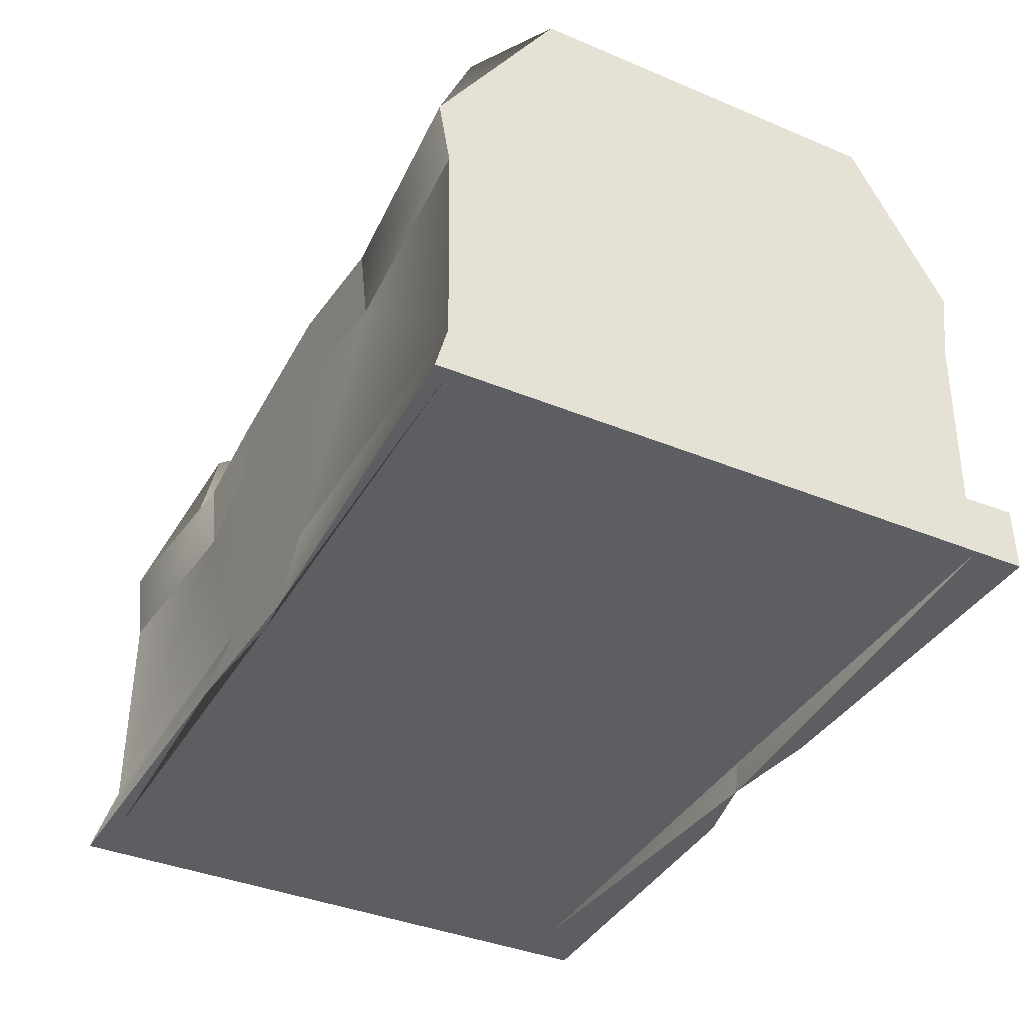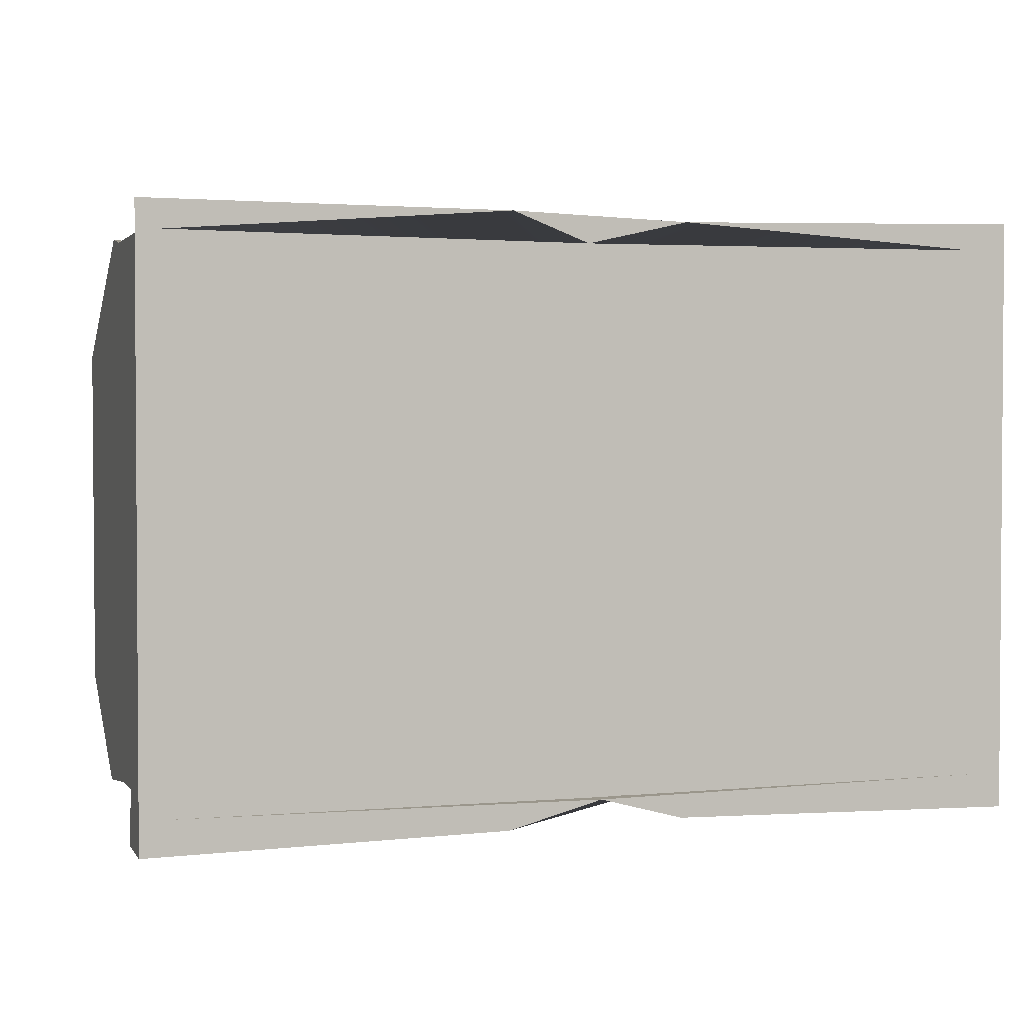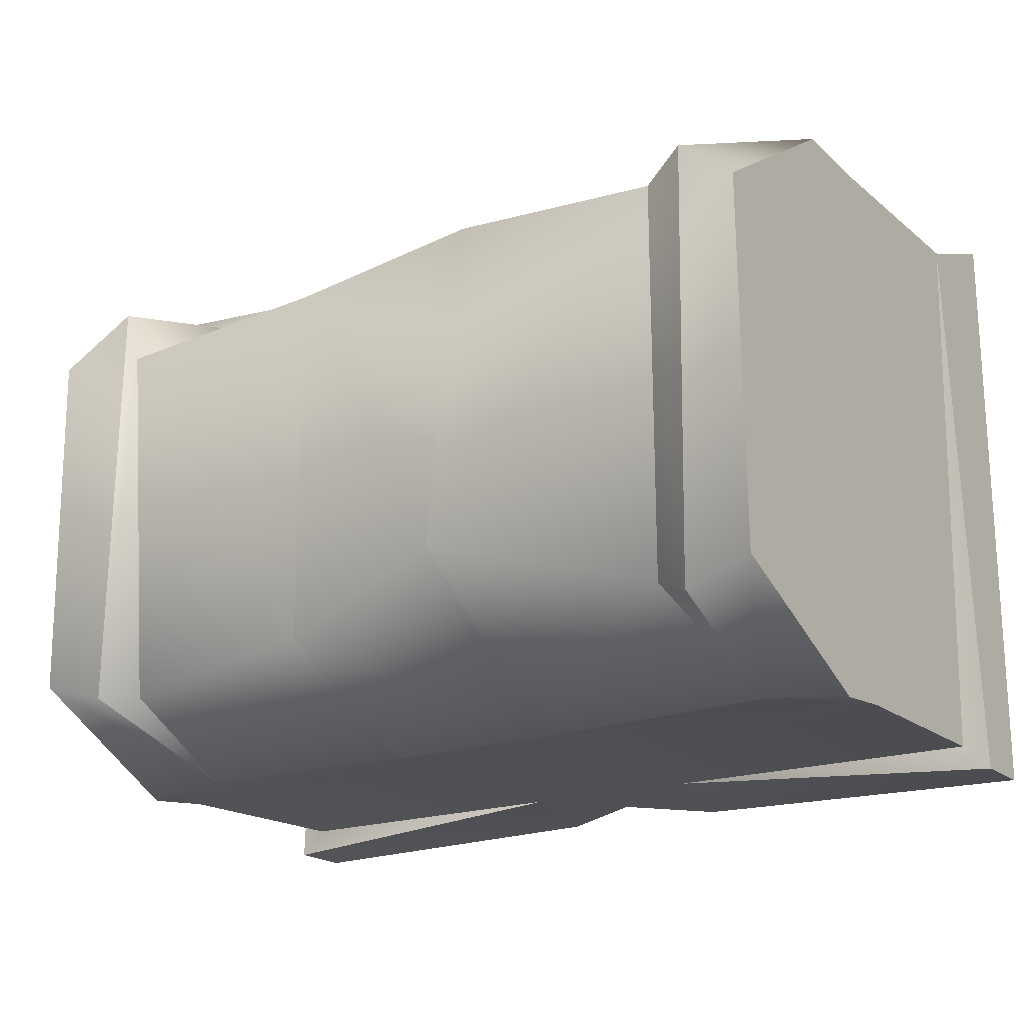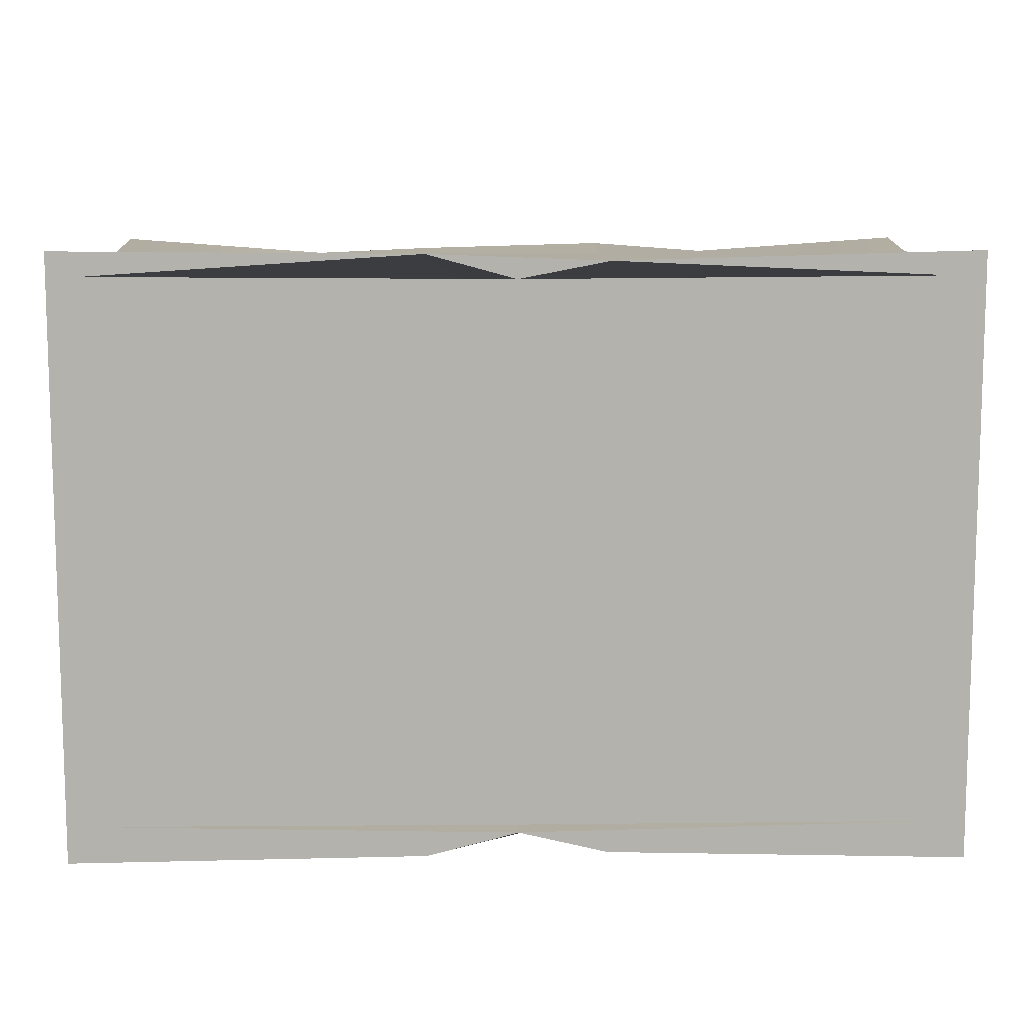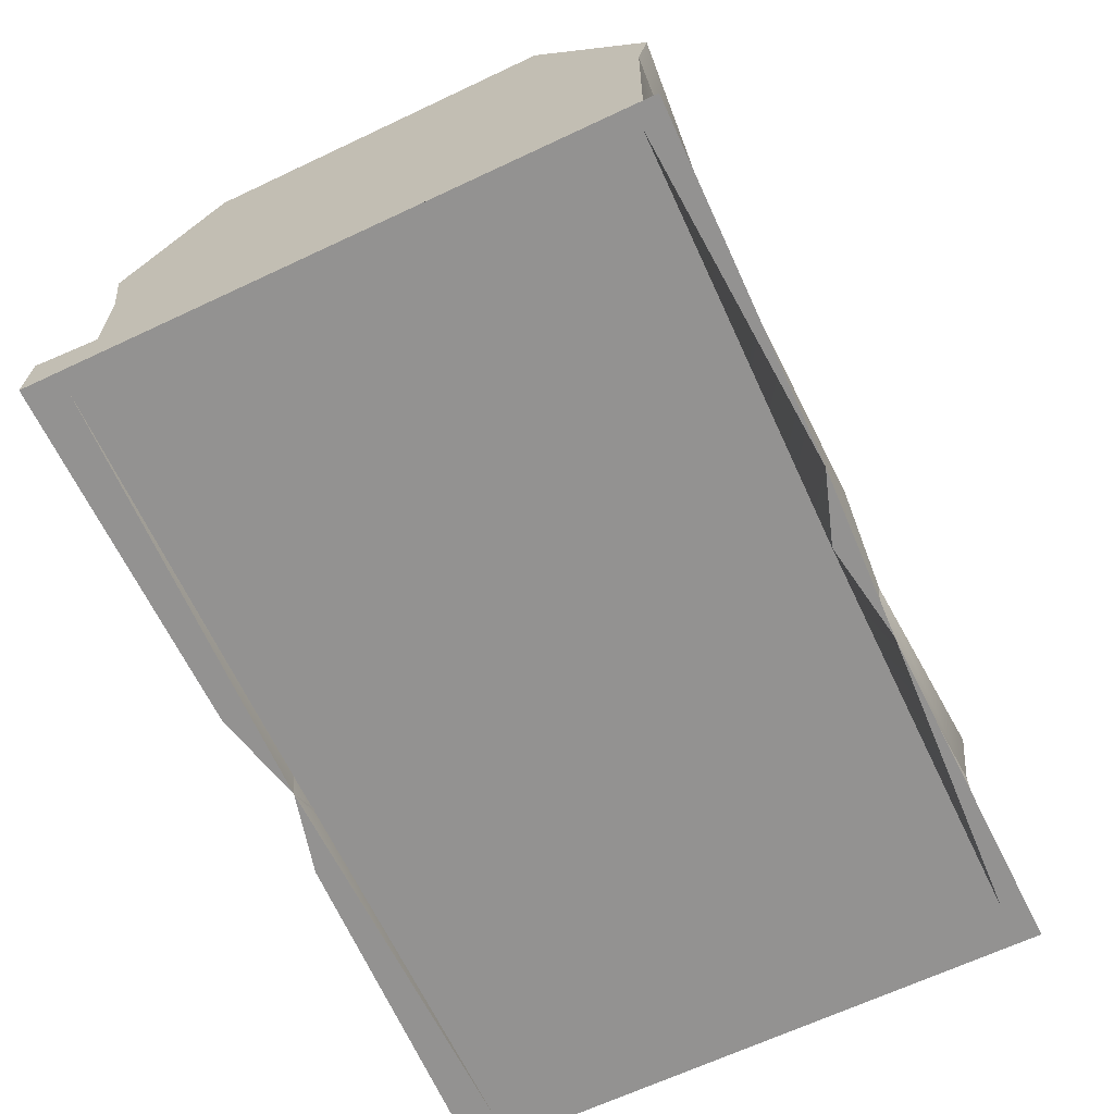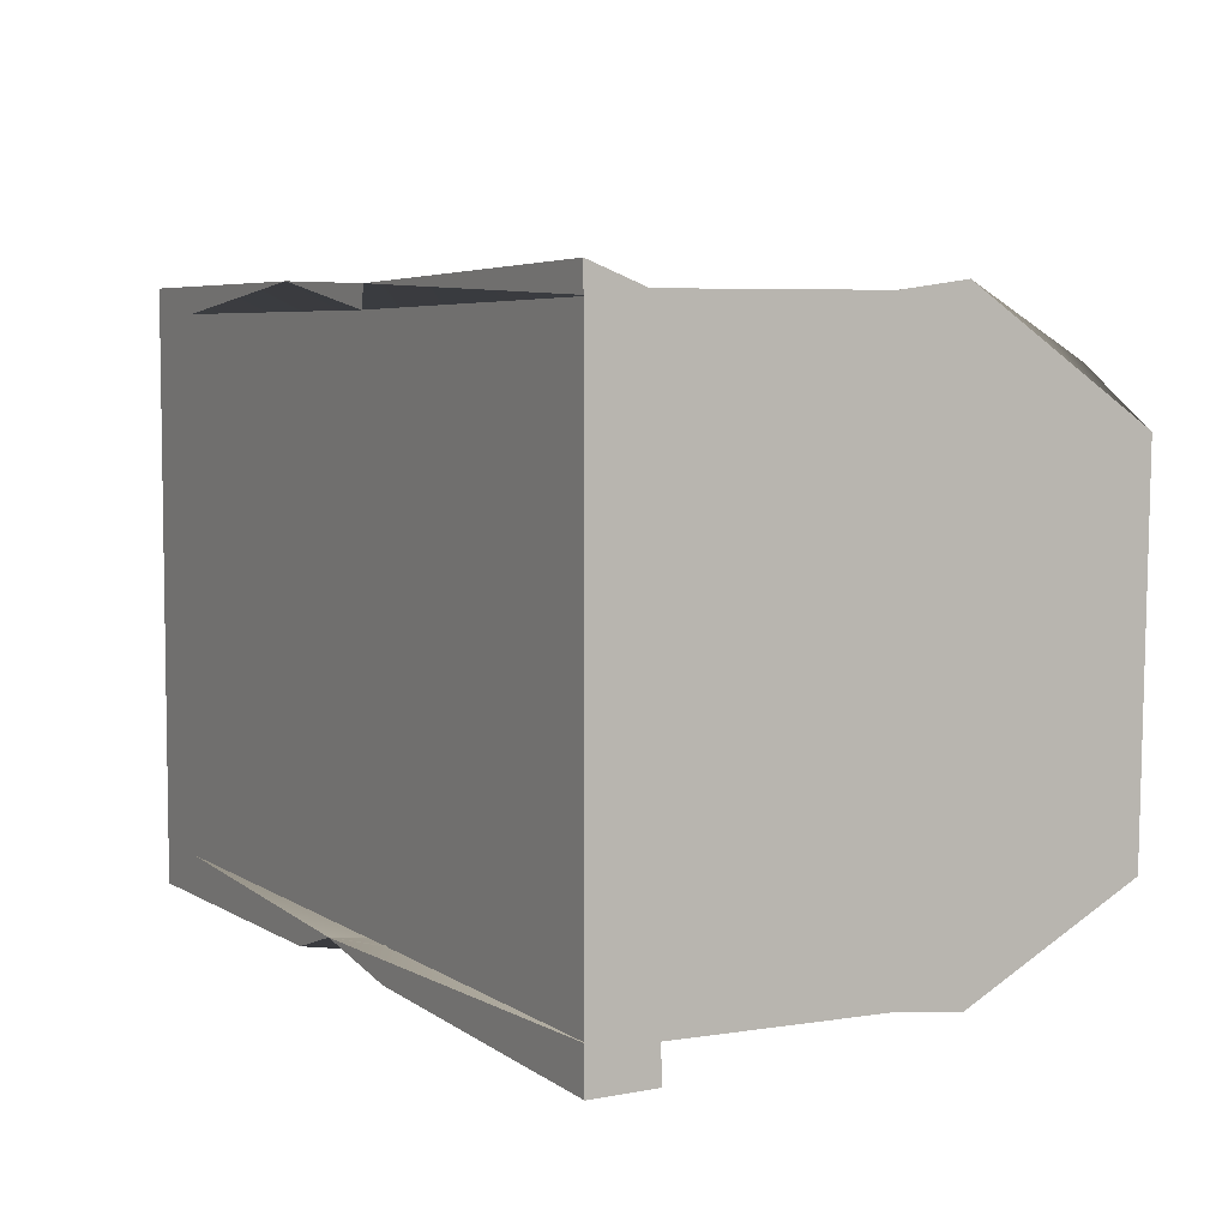
<metadata>
{"format":"obj","ext":"obj","renderer":"f3d","projection":"perspective","resolution":1024,"background":"white","views":[{"elev":-38.8,"azim":62.7,"up":"+Y"},{"elev":2.4,"azim":-17.7,"up":"+Z"},{"elev":-19.2,"azim":-146.4,"up":"+Z"},{"elev":10.6,"azim":-1.2,"up":"+Z"},{"elev":-66.5,"azim":-64.8,"up":"+Y"},{"elev":5.6,"azim":60.9,"up":"+Z"}]}
</metadata>
<code>
g SM_Chest01_LOD3
v 0.4506 0.3901 0.3152
v 0.2241 0.3849 0.2999
v 0.3642 0.388 0.2908
v 0.4503 0.03238 0.297
v 9.5e-05 0.03436 0.2937
v 0.09484 -0.004861 0.3151
v 0.4586 0.02816 -0.2905
v 0.000771 -0.00529 -0.2891
v 0.000107 0.03486 -0.2939
v 0.4503 0.03238 0.297
v 0.09484 -0.004861 0.3151
v 0.479 0.00726 0.3246
v 0.09484 -0.004861 0.3151
v 9.5e-05 0.03436 0.2937
v -0.09472 -0.001849 0.3221
v -0.2246 0.3829 0.2983
v -0.4506 0.3902 0.3145
v -0.3619 0.3875 0.2895
v 9.5e-05 0.03436 0.2937
v -0.4502 0.03227 0.2968
v -0.09472 -0.001849 0.3221
v -0.4585 0.02803 -0.2911
v 0.000107 0.03486 -0.2939
v 0.000771 -0.00529 -0.2891
v -0.09472 -0.001849 0.3221
v -0.4502 0.03227 0.2968
v -0.479 0.00726 0.3246
v 0.09935 0.08642 0.3004
v -0.09472 -0.001849 0.3221
v -0.09869 0.08519 0.2969
v 0.09484 -0.004861 0.3151
v 0.4506 0.3901 0.3152
v 0.4534 0.5807 -0.2086
v 0.4578 0.387 -0.3067
v 0.453 0.5871 0.1856
v 0.4793 0.07671 -0.3242
v 0.4592 0.0763 0.3031
v 0.4495 0.07737 -0.2959
v 0.09918 0.08653 -0.2973
v 0.4592 0.0763 0.3031
v 0.4794 0.007189 -0.3246
v 0.479 0.00726 0.3246
v 0.4793 0.07671 -0.3242
v 0.479 0.00726 0.3246
v 0.4794 0.007189 -0.3246
v 0.4586 0.02816 -0.2905
v 0.4503 0.03238 0.297
v 0.09935 0.08642 0.3004
v 0.4592 0.0763 0.3031
v 0.479 0.00726 0.3246
v 0.09484 -0.004861 0.3151
v 0.2241 0.3849 0.2999
v 0.4549 0.3132 0.3048
v 0.2235 0.3075 0.2914
v 0.4506 0.3901 0.3152
v 0.09964 0.3863 0.3092
v 0.1029 0.3131 0.3014
v -0.1003 0.3855 0.3037
v -0.1006 0.3133 0.3023
v 0.4578 0.387 -0.3067
v 0.4549 0.3132 0.3048
v 0.4506 0.3901 0.3152
v 0.4538 0.3143 -0.299
v 0.09964 0.3863 0.3092
v 0.2235 0.3075 0.2914
v 0.1029 0.3131 0.3014
v 0.2241 0.3849 0.2999
v 0.09918 0.08653 -0.2973
v 0.4538 0.3143 -0.299
v 0.09826 0.3158 -0.2953
v 0.4495 0.07737 -0.2959
v 0.4794 0.007189 -0.3246
v 0.4793 0.07671 -0.3242
v 0.09918 0.08653 -0.2973
v 0.09598 0.007287 -0.3159
v 0.09598 0.007287 -0.3159
v 0.4586 0.02816 -0.2905
v 0.4794 0.007189 -0.3246
v 0.000771 -0.00529 -0.2891
v 0.1029 0.3131 0.3014
v 0.09935 0.08642 0.3004
v -0.1006 0.3133 0.3023
v -0.09869 0.08519 0.2969
v 0.4549 0.3132 0.3048
v 0.4495 0.07737 -0.2959
v 0.4592 0.0763 0.3031
v 0.4538 0.3143 -0.299
v 0.09826 0.3158 -0.2953
v 0.09921 0.3821 -0.2985
v -0.09577 0.3852 -0.3
v -0.09905 0.3166 -0.2954
v 0.09826 0.3158 -0.2953
v -0.09905 0.3166 -0.2954
v -0.09874 0.08711 -0.2983
v 0.09918 0.08653 -0.2973
v -0.4534 0.5807 -0.2086
v -0.4506 0.3902 0.3145
v -0.4578 0.387 -0.3067
v -0.453 0.5871 0.1856
v -0.4592 0.07628 0.3031
v -0.4793 0.07671 -0.3242
v -0.4495 0.07737 -0.2959
v -0.09874 0.08711 -0.2983
v -0.4592 0.07628 0.3031
v -0.4794 0.007189 -0.3246
v -0.4793 0.07671 -0.3242
v -0.479 0.00726 0.3246
v -0.4794 0.007189 -0.3246
v -0.479 0.00726 0.3246
v -0.4585 0.02803 -0.2911
v -0.4502 0.03227 0.2968
v -0.09869 0.08519 0.2969
v -0.479 0.00726 0.3246
v -0.4592 0.07628 0.3031
v -0.09472 -0.001849 0.3221
v -0.2246 0.3829 0.2983
v -0.4548 0.3132 0.3048
v -0.4506 0.3902 0.3145
v -0.2236 0.3074 0.2912
v -0.4578 0.387 -0.3067
v -0.4506 0.3902 0.3145
v -0.4548 0.3132 0.3048
v -0.4537 0.3144 -0.299
v -0.1003 0.3855 0.3037
v -0.2236 0.3074 0.2912
v -0.2246 0.3829 0.2983
v -0.1006 0.3133 0.3023
v -0.4537 0.3144 -0.299
v -0.09874 0.08711 -0.2983
v -0.09905 0.3166 -0.2954
v -0.4495 0.07737 -0.2959
v -0.4793 0.07671 -0.3242
v -0.4794 0.007189 -0.3246
v -0.09874 0.08711 -0.2983
v -0.09694 0.005693 -0.3184
v -0.09694 0.005693 -0.3184
v -0.4794 0.007189 -0.3246
v -0.4585 0.02803 -0.2911
v 0.000771 -0.00529 -0.2891
v -0.4548 0.3132 0.3048
v -0.4495 0.07737 -0.2959
v -0.4537 0.3144 -0.299
v -0.4592 0.07628 0.3031
v 0.3433 0.547 -0.2285
v 0.3634 0.3871 -0.2961
v 0.3799 0.5755 -0.2304
v 0.3423 0.5853 0.1747
v 0.3808 0.5659 0.2474
v 0.3642 0.388 0.2908
v 0.09921 0.3821 -0.2985
v 0.09826 0.3158 -0.2953
v 0.4538 0.3143 -0.299
v 0.3634 0.3871 -0.2961
v 0.4578 0.387 -0.3067
v 0.09935 0.08642 0.3004
v 0.1029 0.3131 0.3014
v 0.2235 0.3075 0.2914
v 0.4592 0.0763 0.3031
v 0.4549 0.3132 0.3048
v -0.09577 0.3852 -0.3
v 0.09921 0.3821 -0.2985
v 0.09289 0.5807 -0.2077
v -0.09653 0.6058 -0.143
v 0.09648 0.5763 0.1952
v -0.09483 0.541 0.2424
v 0.09964 0.3863 0.3092
v -0.1003 0.3855 0.3037
v -0.3624 0.3869 -0.2952
v -0.4578 0.387 -0.3067
v -0.4537 0.3144 -0.299
v -0.09577 0.3852 -0.3
v -0.09905 0.3166 -0.2954
v -0.1006 0.3133 0.3023
v -0.09869 0.08519 0.2969
v -0.2236 0.3074 0.2912
v -0.4592 0.07628 0.3031
v -0.4548 0.3132 0.3048
v -0.4578 0.387 -0.3067
v -0.3624 0.3869 -0.2952
v -0.4534 0.5807 -0.2086
v -0.3799 0.5755 -0.2304
v -0.453 0.5871 0.1856
v -0.3808 0.5659 0.2474
v -0.4506 0.3902 0.3145
v -0.3619 0.3875 0.2895
v 0.3634 0.3871 -0.2961
v 0.3433 0.547 -0.2285
v 0.09921 0.3821 -0.2985
v 0.09289 0.5807 -0.2077
v 0.3423 0.5853 0.1747
v 0.09648 0.5763 0.1952
v 0.2241 0.3849 0.2999
v 0.09964 0.3863 0.3092
v 0.3642 0.388 0.2908
v 0.4534 0.5807 -0.2086
v 0.3634 0.3871 -0.2961
v 0.4578 0.387 -0.3067
v 0.3799 0.5755 -0.2304
v 0.453 0.5871 0.1856
v 0.3808 0.5659 0.2474
v 0.4506 0.3901 0.3152
v 0.3642 0.388 0.2908
v 0.09598 0.007287 -0.3159
v 0.09918 0.08653 -0.2973
v 0.000771 -0.00529 -0.2891
v -0.09694 0.005693 -0.3184
v -0.09874 0.08711 -0.2983
v -0.3433 0.5625 -0.2141
v -0.3624 0.3869 -0.2952
v -0.09577 0.3852 -0.3
v -0.09653 0.6058 -0.143
v -0.3428 0.564 0.2128
v -0.09483 0.541 0.2424
v -0.2246 0.3829 0.2983
v -0.3619 0.3875 0.2895
v -0.1003 0.3855 0.3037
v -0.3433 0.5625 -0.2141
v -0.3799 0.5755 -0.2304
v -0.3624 0.3869 -0.2952
v -0.3428 0.564 0.2128
v -0.3808 0.5659 0.2474
v -0.3619 0.3875 0.2895
v 0.4503 0.03238 0.297
v 0.4586 0.02816 -0.2905
v 0.000107 0.03486 -0.2939
v 9.5e-05 0.03436 0.2937
v -0.4502 0.03227 0.2968
v -0.4585 0.02803 -0.2911
f 3 2 1
f 6 5 4
f 9 8 7
f 12 11 10
f 15 14 13
f 18 17 16
f 21 20 19
f 24 23 22
f 27 26 25
f 30 29 28
f 31 28 29
f 34 33 32
f 32 33 35
f 38 37 36
f 39 38 36
f 42 41 40
f 43 40 41
f 46 45 44
f 47 46 44
f 50 49 48
f 51 50 48
f 54 53 52
f 55 52 53
f 58 57 56
f 59 57 58
f 62 61 60
f 63 60 61
f 66 65 64
f 67 64 65
f 70 69 68
f 68 69 71
f 74 73 72
f 72 75 74
f 78 77 76
f 79 76 77
f 82 81 80
f 83 81 82
f 86 85 84
f 87 84 85
f 90 89 88
f 91 90 88
f 94 93 92
f 92 95 94
f 98 97 96
f 97 99 96
f 102 101 100
f 103 101 102
f 106 105 104
f 107 104 105
f 110 109 108
f 111 109 110
f 114 113 112
f 115 112 113
f 118 117 116
f 119 116 117
f 122 121 120
f 123 122 120
f 126 125 124
f 127 124 125
f 130 129 128
f 129 131 128
f 134 133 132
f 133 134 135
f 138 137 136
f 139 138 136
f 142 141 140
f 143 140 141
f 146 145 144
f 144 147 146
f 148 146 147
f 148 147 149
f 152 151 150
f 152 150 153
f 154 152 153
f 157 156 155
f 158 157 155
f 159 157 158
f 162 161 160
f 160 163 162
f 164 162 163
f 164 163 165
f 166 164 165
f 167 166 165
f 170 169 168
f 171 170 168
f 172 170 171
f 175 174 173
f 176 174 175
f 177 176 175
f 180 179 178
f 179 180 181
f 181 180 182
f 182 183 181
f 184 183 182
f 183 184 185
f 188 187 186
f 189 187 188
f 187 189 190
f 191 190 189
f 192 190 191
f 193 192 191
f 190 192 194
f 197 196 195
f 196 198 195
f 195 198 199
f 199 198 200
f 200 201 199
f 202 201 200
f 205 204 203
f 205 206 204
f 206 207 204
f 210 209 208
f 211 210 208
f 208 212 211
f 212 213 211
f 214 213 212
f 215 214 212
f 216 213 214
f 219 218 217
f 217 218 220
f 220 218 221
f 221 222 220
f 225 224 223
f 223 226 225
f 226 227 225
f 228 225 227

</code>
